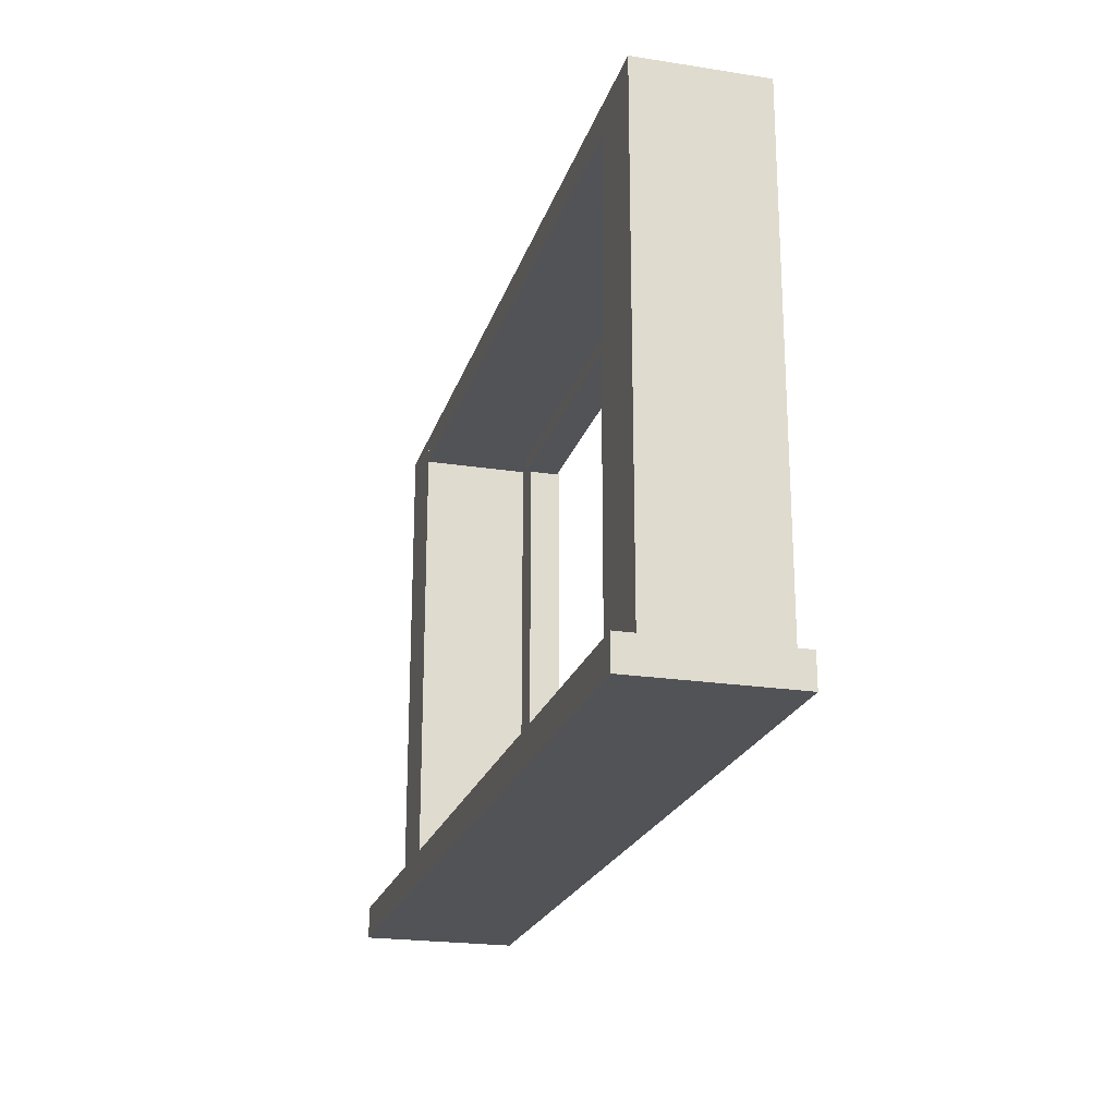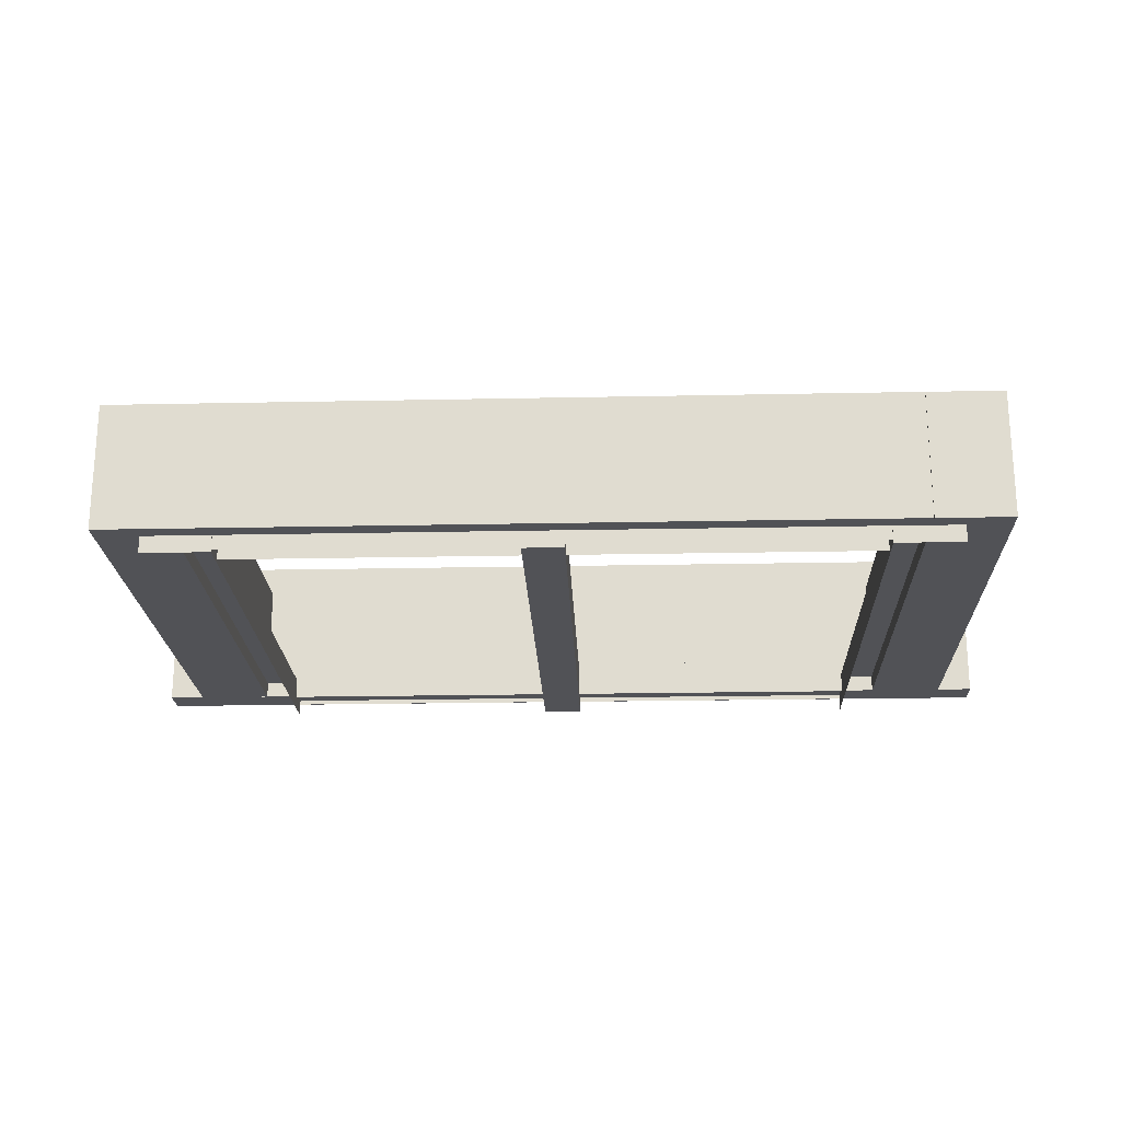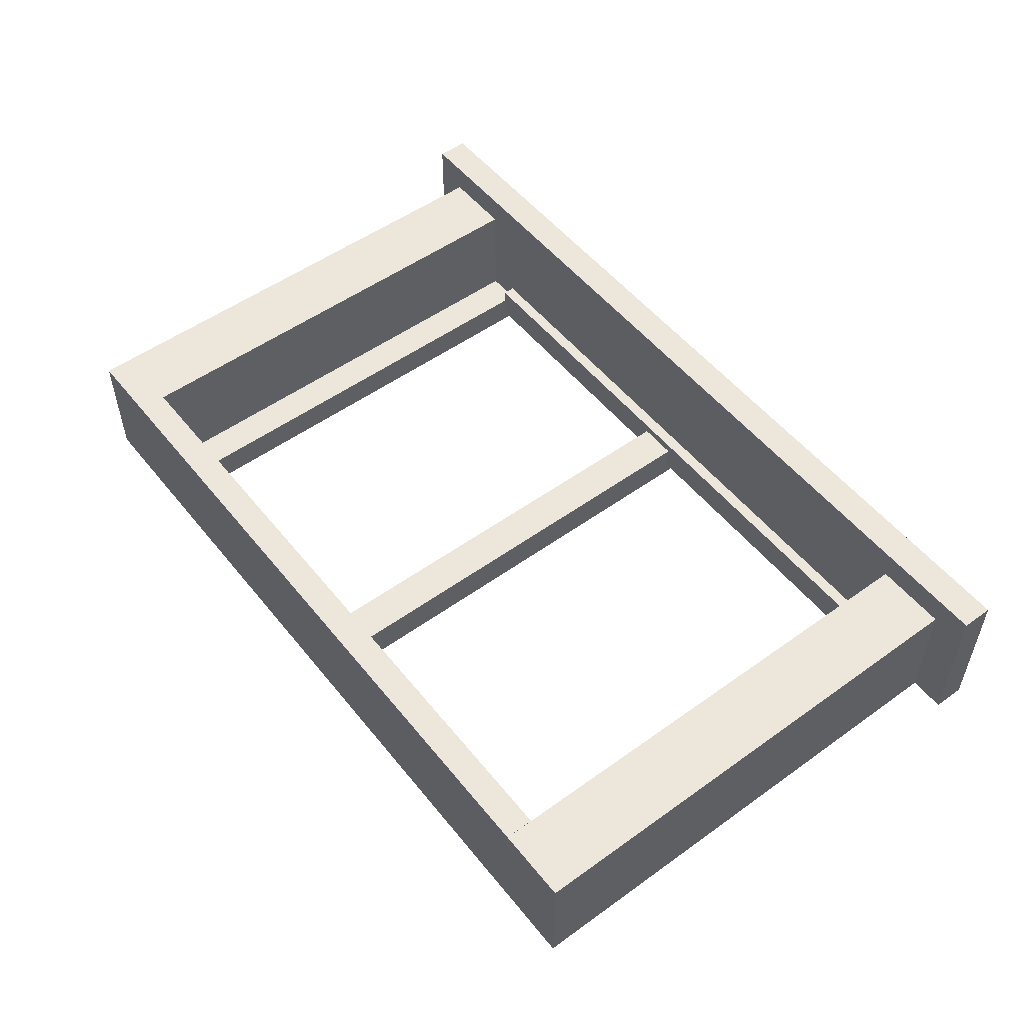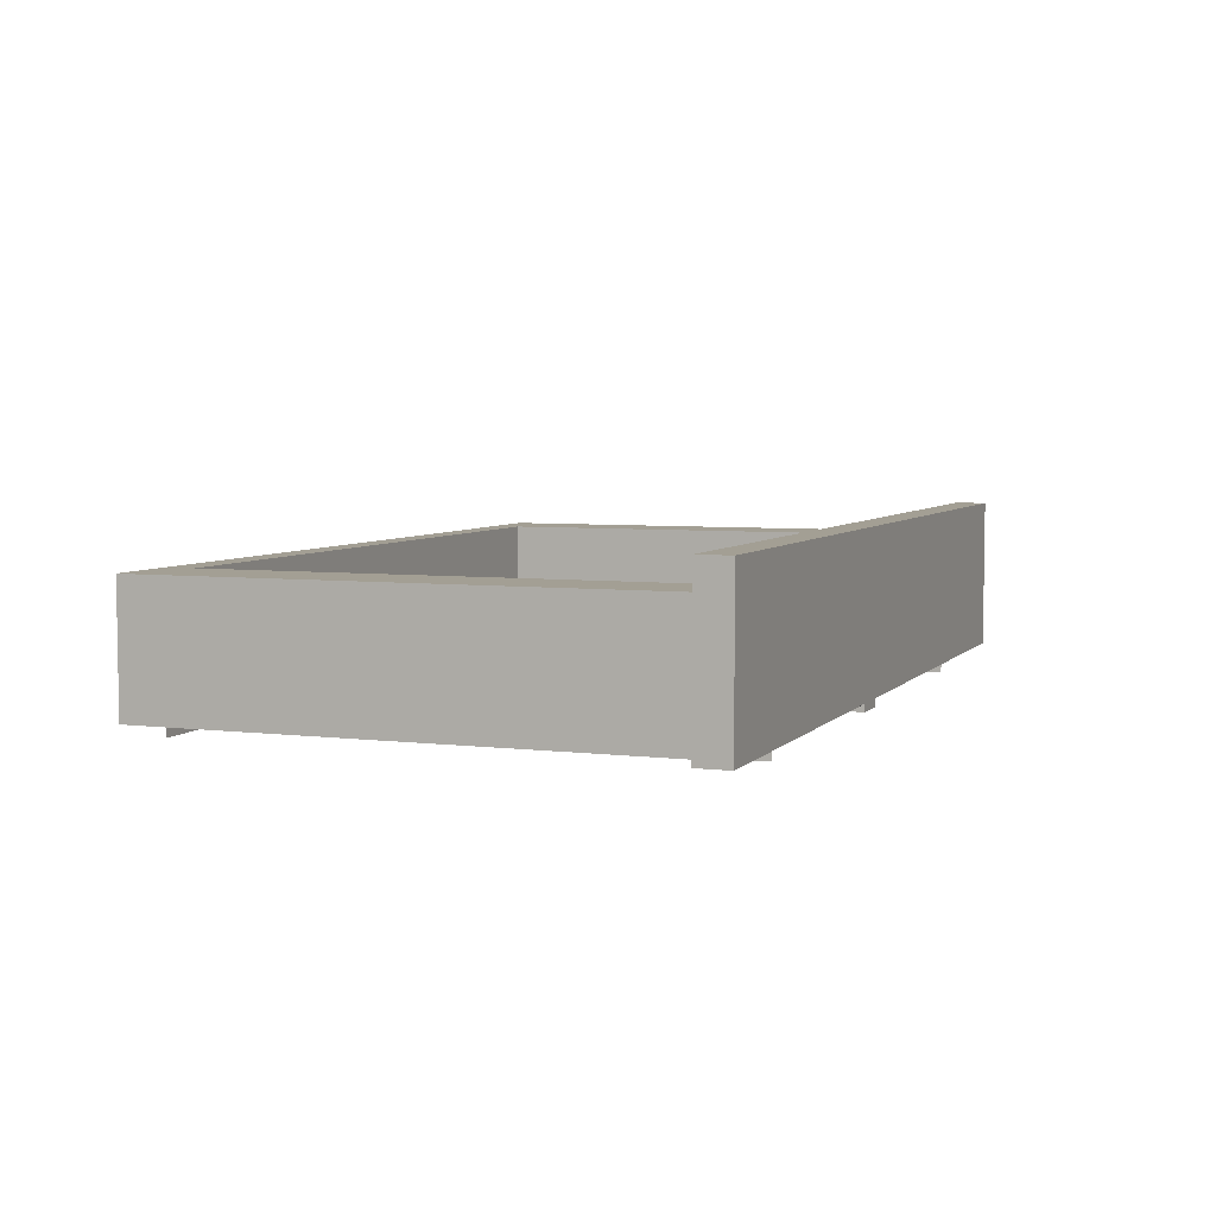
<metadata>
{"format":"obj","ext":"obj","renderer":"f3d","projection":"perspective","resolution":1024,"background":"white","views":[{"elev":-21.8,"azim":74.7,"up":"+Y"},{"elev":-21.2,"azim":-177.9,"up":"+Z"},{"elev":52.6,"azim":-127.7,"up":"+Z"},{"elev":5.3,"azim":-69.0,"up":"+Z"}]}
</metadata>
<code>
v 21.54 -4.624 -0.06348
v 21.46 -4.624 -0.06348
v 21.54 -4.624 -0.02327
v 21.46 -4.624 -0.02327
v 21.5 -4.624 -0.06348
v 21.5 -4.624 -0.02327
v 21.54 -4.624 -0.06348
v 21.54 -4.834 -0.06348
v 21.54 -5.044 -0.06348
v 21.54 -5.254 -0.06348
v 21.54 -4.624 -0.02327
v 21.54 -5.254 -0.02327
v 21.54 -4.834 -0.04338
v 21.54 -4.729 -0.06348
v 21.54 -4.729 -0.04338
v 21.54 -4.782 -0.02327
v 21.54 -4.939 -0.02327
v 21.54 -5.097 -0.02327
v 21.54 -4.624 -0.02327
v 21.46 -4.624 -0.02327
v 21.54 -4.624 -0.06348
v 21.46 -4.624 -0.06348
v 21.5 -4.624 -0.06348
v 21.5 -4.624 -0.02327
v 21.46 -5.254 -0.02327
v 21.46 -4.939 -0.02327
v 21.46 -4.624 -0.02327
v 21.54 -5.254 -0.02327
v 21.54 -4.939 -0.02327
v 21.54 -4.624 -0.02327
v 21.5 -4.624 -0.02327
v 21.54 -4.782 -0.02327
v 21.46 -4.782 -0.02327
v 21.5 -4.939 -0.02327
v 21.5 -4.782 -0.02327
v 21.54 -5.097 -0.02327
f 5 1 3 6 4 2
f 8 14 7 11 16 17 18 12 10 9
f 24 19 21 23 22 20
f 33 26 25 28 36 29 32 30 31 27
v 22.31 -4.624 -0.02327
v 22.39 -4.624 -0.02327
v 22.31 -4.624 -0.06348
v 22.39 -4.624 -0.06348
v 22.35 -4.624 -0.02327
v 22.35 -4.624 -0.06348
v 22.31 -5.254 -0.06348
v 22.31 -5.044 -0.06348
v 22.31 -4.834 -0.06348
v 22.31 -4.624 -0.06348
v 22.31 -5.254 -0.02327
v 22.31 -4.624 -0.02327
v 22.31 -4.729 -0.06348
v 22.31 -4.834 -0.04338
v 22.31 -4.729 -0.04338
v 22.31 -5.097 -0.02327
v 22.31 -4.939 -0.02327
v 22.31 -4.782 -0.02327
v 22.31 -4.624 -0.06348
v 22.39 -4.624 -0.06348
v 22.31 -4.624 -0.02327
v 22.39 -4.624 -0.02327
v 22.35 -4.624 -0.02327
v 22.35 -4.624 -0.06348
v 22.31 -5.254 -0.02327
v 22.31 -4.939 -0.02327
v 22.31 -4.624 -0.02327
v 22.39 -5.254 -0.02327
v 22.39 -4.939 -0.02327
v 22.39 -4.624 -0.02327
v 22.35 -4.624 -0.02327
v 22.39 -4.782 -0.02327
v 22.31 -4.782 -0.02327
v 22.35 -4.939 -0.02327
v 22.35 -4.782 -0.02327
v 22.31 -5.097 -0.02327
f 41 37 39 42 40 38
f 49 45 44 43 47 52 53 54 48 46
f 60 55 57 59 58 56
f 65 68 66 67 63 69 62 72 61 64
v 21.55 -5.254 -0.004894
v 21.55 -5.218 -0.004894
v 21.93 -5.254 -0.004894
v 21.93 -5.218 -0.004894
v 22.31 -5.254 -0.004894
v 22.31 -5.218 -0.004894
v 21.67 -5.254 -0.004894
v 21.8 -5.254 -0.004894
v 22.05 -5.254 -0.004894
v 22.18 -5.254 -0.004894
v 21.55 -5.236 -0.004894
v 21.64 -5.236 -0.004894
v 21.64 -5.227 -0.004894
v 21.59 -5.236 -0.004894
v 21.59 -5.227 -0.004894
v 21.64 -5.245 -0.004894
v 21.59 -5.245 -0.004894
v 22.31 -5.236 -0.004894
v 22.21 -5.236 -0.004894
v 22.26 -5.236 -0.004894
v 22.21 -5.245 -0.004894
v 22.26 -5.245 -0.004894
v 22.21 -5.227 -0.004894
v 22.26 -5.227 -0.004894
v 22.18 -5.218 -0.004894
v 22.05 -5.218 -0.004894
v 21.8 -5.218 -0.004894
v 21.67 -5.218 -0.004894
v 21.55 -5.218 -0.004894
v 21.55 -5.218 -0.04859
v 21.8 -5.218 -0.04859
v 22.05 -5.218 -0.04859
v 22.31 -5.218 -0.004894
v 22.31 -5.218 -0.04859
v 21.67 -5.218 -0.004894
v 21.8 -5.218 -0.004894
v 21.93 -5.218 -0.004894
v 22.05 -5.218 -0.004894
v 22.18 -5.218 -0.004894
v 22.31 -5.218 -0.02674
v 22.18 -5.218 -0.04859
v 22.05 -5.218 -0.02674
v 22.18 -5.218 -0.02674
v 22.24 -5.218 -0.02674
v 22.18 -5.218 -0.01582
v 22.24 -5.218 -0.01582
v 22.24 -5.218 -0.04859
v 22.18 -5.218 -0.03766
v 22.24 -5.218 -0.03766
v 21.55 -5.218 -0.02674
v 21.8 -5.218 -0.02674
v 21.67 -5.218 -0.04859
v 21.67 -5.218 -0.02674
v 21.67 -5.218 -0.03766
v 21.61 -5.218 -0.04859
v 21.61 -5.218 -0.02674
v 21.61 -5.218 -0.03766
v 21.67 -5.218 -0.01582
v 21.61 -5.218 -0.01582
v 21.55 -5.254 -0.04859
v 21.55 -5.254 -0.004894
v 21.8 -5.254 -0.04859
v 22.05 -5.254 -0.04859
v 22.31 -5.254 -0.04859
v 22.31 -5.254 -0.004894
v 22.18 -5.254 -0.004894
v 22.05 -5.254 -0.004894
v 21.93 -5.254 -0.004894
v 21.8 -5.254 -0.004894
v 21.67 -5.254 -0.004894
v 21.55 -5.254 -0.02674
v 21.8 -5.254 -0.02674
v 21.67 -5.254 -0.04859
v 21.67 -5.254 -0.02674
v 21.67 -5.254 -0.01582
v 21.61 -5.254 -0.02674
v 21.61 -5.254 -0.01582
v 21.67 -5.254 -0.03766
v 21.61 -5.254 -0.04859
v 21.61 -5.254 -0.03766
v 22.31 -5.254 -0.02674
v 22.05 -5.254 -0.02674
v 22.18 -5.254 -0.04859
v 22.18 -5.254 -0.02674
v 22.24 -5.254 -0.02674
v 22.18 -5.254 -0.03766
v 22.24 -5.254 -0.04859
v 22.24 -5.254 -0.03766
v 22.18 -5.254 -0.01582
v 22.24 -5.254 -0.01582
v 22.31 -5.254 -0.004894
v 22.31 -5.218 -0.004894
v 22.31 -5.254 -0.04859
v 22.31 -5.218 -0.04859
v 22.31 -5.236 -0.004894
v 22.31 -5.254 -0.02674
v 22.31 -5.218 -0.02674
v 21.55 -5.254 -0.04859
v 21.55 -5.218 -0.04859
v 21.55 -5.254 -0.004894
v 21.55 -5.218 -0.004894
v 21.55 -5.236 -0.004894
v 21.55 -5.254 -0.02674
v 21.55 -5.218 -0.02674
f 100 74 83 73 79 80 75 81 82 77 90 78 97 98 76 99
f 124 127 102 122 101 107 108 109 110 111 105 112 106 119 113 104 103
f 142 133 143 132 151 145 134 135 155 159 136 153 137 138 139 140 141
f 167 163 168 165 166 169 164
f 171 170 175 172 174 173 176
v 21.55 -4.657 -0.01629
v 21.55 -4.624 -0.01629
v 21.93 -4.657 -0.01629
v 21.93 -4.624 -0.01629
v 22.31 -4.657 -0.01629
v 22.31 -4.624 -0.01629
v 21.67 -4.657 -0.01629
v 21.8 -4.657 -0.01629
v 22.05 -4.657 -0.01629
v 22.18 -4.657 -0.01629
v 22.18 -4.624 -0.01629
v 22.05 -4.624 -0.01629
v 21.8 -4.624 -0.01629
v 21.67 -4.624 -0.01629
v 21.55 -4.624 -0.01629
v 21.55 -4.624 -0.05998
v 21.8 -4.624 -0.05998
v 22.05 -4.624 -0.05998
v 22.31 -4.624 -0.01629
v 22.31 -4.624 -0.05998
v 21.67 -4.624 -0.01629
v 21.8 -4.624 -0.01629
v 21.93 -4.624 -0.01629
v 22.05 -4.624 -0.01629
v 22.18 -4.624 -0.01629
v 22.31 -4.624 -0.03814
v 22.18 -4.624 -0.05998
v 22.05 -4.624 -0.03814
v 22.18 -4.624 -0.03814
v 22.24 -4.624 -0.03814
v 22.18 -4.624 -0.02721
v 22.24 -4.624 -0.02721
v 22.24 -4.624 -0.05998
v 22.18 -4.624 -0.04906
v 22.24 -4.624 -0.04906
v 21.55 -4.624 -0.03814
v 21.8 -4.624 -0.03814
v 21.67 -4.624 -0.05998
v 21.67 -4.624 -0.03814
v 21.67 -4.624 -0.04906
v 21.61 -4.624 -0.05998
v 21.61 -4.624 -0.03814
v 21.61 -4.624 -0.04906
v 21.67 -4.624 -0.02721
v 21.61 -4.624 -0.02721
v 21.55 -4.657 -0.05998
v 21.55 -4.657 -0.01629
v 21.8 -4.657 -0.05998
v 22.05 -4.657 -0.05998
v 22.31 -4.657 -0.05998
v 22.31 -4.657 -0.01629
v 22.18 -4.657 -0.01629
v 22.05 -4.657 -0.01629
v 21.93 -4.657 -0.01629
v 21.8 -4.657 -0.01629
v 21.67 -4.657 -0.01629
v 21.55 -4.657 -0.03814
v 21.8 -4.657 -0.03814
v 21.67 -4.657 -0.05998
v 21.67 -4.657 -0.03814
v 21.67 -4.657 -0.02721
v 21.61 -4.657 -0.03814
v 21.61 -4.657 -0.02721
v 21.67 -4.657 -0.04906
v 21.61 -4.657 -0.05998
v 21.61 -4.657 -0.04906
v 22.31 -4.657 -0.03814
v 22.05 -4.657 -0.03814
v 22.18 -4.657 -0.05998
v 22.18 -4.657 -0.03814
v 22.24 -4.657 -0.03814
v 22.18 -4.657 -0.04906
v 22.24 -4.657 -0.05998
v 22.24 -4.657 -0.04906
v 22.18 -4.657 -0.02721
v 22.24 -4.657 -0.02721
v 22.31 -4.657 -0.01629
v 22.31 -4.624 -0.01629
v 22.31 -4.657 -0.05998
v 22.31 -4.624 -0.05998
v 22.31 -4.657 -0.03814
v 22.31 -4.624 -0.03814
v 21.55 -4.657 -0.05998
v 21.55 -4.624 -0.05998
v 21.55 -4.657 -0.01629
v 21.55 -4.624 -0.01629
v 21.55 -4.657 -0.03814
v 21.55 -4.624 -0.03814
f 177 183 184 179 185 186 181 182 187 188 180 189 190 178
f 214 217 192 212 191 197 198 199 200 201 195 202 196 209 203 194 193
f 231 232 223 233 222 241 235 224 225 245 249 226 243 227 228 229 230
f 254 253 257 255 256 258
f 260 259 263 261 262 264
v 21.91 -5.242 -0.05925
v 21.91 -5.242 -0.02267
v 21.94 -5.242 -0.05925
v 21.94 -5.242 -0.02267
f 268 266 265 267
v 21.91 -5.254 -0.01668
v 21.91 -4.625 -0.01668
v 21.96 -5.254 -0.01668
v 21.96 -4.625 -0.01668
v 21.96 -5.254 -0.01668
v 21.96 -4.625 -0.01668
v 21.96 -5.254 -0.06348
v 21.96 -4.625 -0.06348
v 21.96 -5.254 -0.06348
v 21.96 -4.625 -0.06348
v 21.91 -5.254 -0.06348
v 21.91 -4.625 -0.06348
v 21.91 -5.254 -0.06348
v 21.91 -4.625 -0.06348
v 21.91 -5.254 -0.01668
v 21.91 -4.625 -0.01668
v 21.91 -5.254 -0.01668
v 21.96 -5.254 -0.01668
v 21.96 -5.254 -0.06348
v 21.91 -5.254 -0.06348
v 21.91 -4.625 -0.01668
v 21.96 -4.625 -0.01668
v 21.96 -4.625 -0.06348
v 21.91 -4.625 -0.06348
f 286 285 288 287
f 292 289 290 291
f 269 271 272 270
f 273 275 276 274
f 277 279 280 278
f 281 283 284 282
v 21.41 -5.273 0.111
v 21.41 -4.603 0.111
v 21.5 -5.273 0.111
v 21.5 -4.603 0.111
v 21.5 -5.273 0.111
v 21.5 -4.603 0.111
v 21.5 -5.273 -0.04299
v 21.5 -4.603 -0.04299
v 21.5 -5.273 -0.04299
v 21.5 -4.603 -0.04299
v 21.41 -5.273 -0.04299
v 21.41 -4.603 -0.04299
v 21.41 -5.273 -0.04299
v 21.41 -4.603 -0.04299
v 21.41 -5.273 0.111
v 21.41 -4.603 0.111
v 21.41 -5.273 0.111
v 21.5 -5.273 0.111
v 21.5 -5.273 -0.04299
v 21.41 -5.273 -0.04299
v 21.41 -4.603 0.111
v 21.5 -4.603 0.111
v 21.5 -4.603 -0.04299
v 21.41 -4.603 -0.04299
f 310 309 312 311
f 316 313 314 315
f 293 295 296 294
f 297 299 300 298
f 301 303 304 302
f 305 307 308 306
v 22.44 -5.273 0.111
v 22.44 -4.603 0.111
v 22.44 -5.273 -0.04299
v 22.44 -4.603 -0.04299
v 22.44 -5.273 -0.04299
v 22.44 -4.603 -0.04299
v 22.35 -5.273 -0.04299
v 22.35 -4.603 -0.04299
v 22.35 -5.273 -0.04299
v 22.35 -4.603 -0.04299
v 22.35 -5.273 0.111
v 22.35 -4.603 0.111
v 22.35 -5.273 0.111
v 22.35 -4.603 0.111
v 22.44 -5.273 0.111
v 22.44 -4.603 0.111
v 22.44 -5.273 0.111
v 22.44 -5.273 -0.04299
v 22.35 -5.273 -0.04299
v 22.35 -5.273 0.111
v 22.44 -4.603 0.111
v 22.44 -4.603 -0.04299
v 22.35 -4.603 -0.04299
v 22.35 -4.603 0.111
f 333 336 335 334
f 339 340 337 338
f 317 319 320 318
f 321 323 324 322
f 325 327 328 326
f 329 331 332 330
v 21.5 -4.603 0.111
v 21.5 -4.639 0.111
v 21.5 -4.603 -0.04299
v 21.5 -4.639 -0.04299
v 21.5 -4.603 -0.04299
v 21.5 -4.639 -0.04299
v 22.35 -4.603 -0.04299
v 22.35 -4.639 -0.04299
v 22.35 -4.603 -0.04299
v 22.35 -4.639 -0.04299
v 22.35 -4.603 0.111
v 22.35 -4.639 0.111
v 22.35 -4.603 0.111
v 22.35 -4.639 0.111
v 21.5 -4.603 0.111
v 21.5 -4.639 0.111
v 21.5 -4.603 0.111
v 21.5 -4.603 -0.04299
v 22.35 -4.603 -0.04299
v 22.35 -4.603 0.111
v 21.5 -4.639 0.111
v 21.5 -4.639 -0.04299
v 22.35 -4.639 -0.04299
v 22.35 -4.639 0.111
f 358 357 360 359
f 364 361 362 363
f 341 343 344 342
f 345 347 348 346
f 349 351 352 350
f 353 355 356 354
v 21.37 -5.273 -0.04305
v 21.37 -5.233 -0.04305
v 22.49 -5.273 -0.04305
v 22.49 -5.233 -0.04305
v 22.33 -5.233 -0.04305
v 22.17 -5.233 -0.04305
v 22.01 -5.233 -0.04305
v 21.85 -5.233 -0.04305
v 21.69 -5.233 -0.04305
v 21.53 -5.233 -0.04305
v 21.53 -5.273 -0.04305
v 21.69 -5.273 -0.04305
v 21.85 -5.273 -0.04305
v 22.01 -5.273 -0.04305
v 22.17 -5.273 -0.04305
v 22.33 -5.273 -0.04305
v 21.37 -5.273 0.1485
v 21.37 -5.233 0.1485
v 22.49 -5.273 0.1485
v 22.49 -5.233 0.1485
v 21.53 -5.273 0.1485
v 21.69 -5.273 0.1485
v 21.85 -5.273 0.1485
v 22.01 -5.273 0.1485
v 22.17 -5.273 0.1485
v 22.33 -5.273 0.1485
v 22.33 -5.233 0.1485
v 22.17 -5.233 0.1485
v 22.01 -5.233 0.1485
v 21.85 -5.233 0.1485
v 21.69 -5.233 0.1485
v 21.53 -5.233 0.1485
v 21.37 -5.233 0.1485
v 21.37 -5.233 -0.04305
v 22.49 -5.233 0.1485
v 22.49 -5.233 -0.04305
v 22.33 -5.233 -0.04305
v 22.17 -5.233 -0.04305
v 22.01 -5.233 -0.04305
v 21.85 -5.233 -0.04305
v 21.69 -5.233 -0.04305
v 21.53 -5.233 -0.04305
v 22.49 -5.233 0.05272
v 21.37 -5.233 0.05272
v 21.93 -5.233 0.05272
v 21.53 -5.233 0.1485
v 21.69 -5.233 0.1485
v 21.85 -5.233 0.1485
v 22.01 -5.233 0.1485
v 22.17 -5.233 0.1485
v 22.33 -5.233 0.1485
v 22.21 -5.233 0.05272
v 21.93 -5.233 0.1006
v 22.21 -5.233 0.1006
v 21.93 -5.233 0.004838
v 22.21 -5.233 0.004838
v 21.65 -5.233 0.05272
v 21.65 -5.233 0.004838
v 21.65 -5.233 0.1006
v 21.37 -5.273 -0.04305
v 21.37 -5.273 0.1485
v 22.49 -5.273 -0.04305
v 22.49 -5.273 0.1485
v 21.53 -5.273 -0.04305
v 21.69 -5.273 -0.04305
v 21.85 -5.273 -0.04305
v 22.01 -5.273 -0.04305
v 22.17 -5.273 -0.04305
v 22.33 -5.273 -0.04305
v 22.49 -5.273 0.05272
v 21.37 -5.273 0.05272
v 21.93 -5.273 0.05272
v 22.33 -5.273 0.1485
v 22.17 -5.273 0.1485
v 22.01 -5.273 0.1485
v 21.85 -5.273 0.1485
v 21.69 -5.273 0.1485
v 21.53 -5.273 0.1485
v 21.93 -5.273 0.1006
v 21.65 -5.273 0.05272
v 21.65 -5.273 0.1006
v 21.93 -5.273 0.004838
v 21.65 -5.273 0.004838
v 22.21 -5.273 0.05272
v 22.21 -5.273 0.004838
v 22.21 -5.273 0.1006
v 22.49 -5.273 0.1485
v 22.49 -5.233 0.1485
v 22.49 -5.273 -0.04305
v 22.49 -5.233 -0.04305
v 22.49 -5.233 0.05272
v 22.49 -5.273 0.05272
v 21.37 -5.273 -0.04305
v 21.37 -5.233 -0.04305
v 21.37 -5.273 0.1485
v 21.37 -5.233 0.1485
v 21.37 -5.233 0.05272
v 21.37 -5.273 0.05272
f 365 366 374 373 372 371 370 369 368 367 380 379 378 377 376 375
f 381 385 386 387 388 389 390 383 384 391 392 393 394 395 396 382
f 402 403 404 405 406 398 408 397 410 411 412 413 414 415 399 407 400 401
f 438 439 440 441 442 425 435 424 428 429 430 431 432 433 426 434 427 437
f 452 451 456 453 454 455
f 458 457 462 459 460 461

</code>
